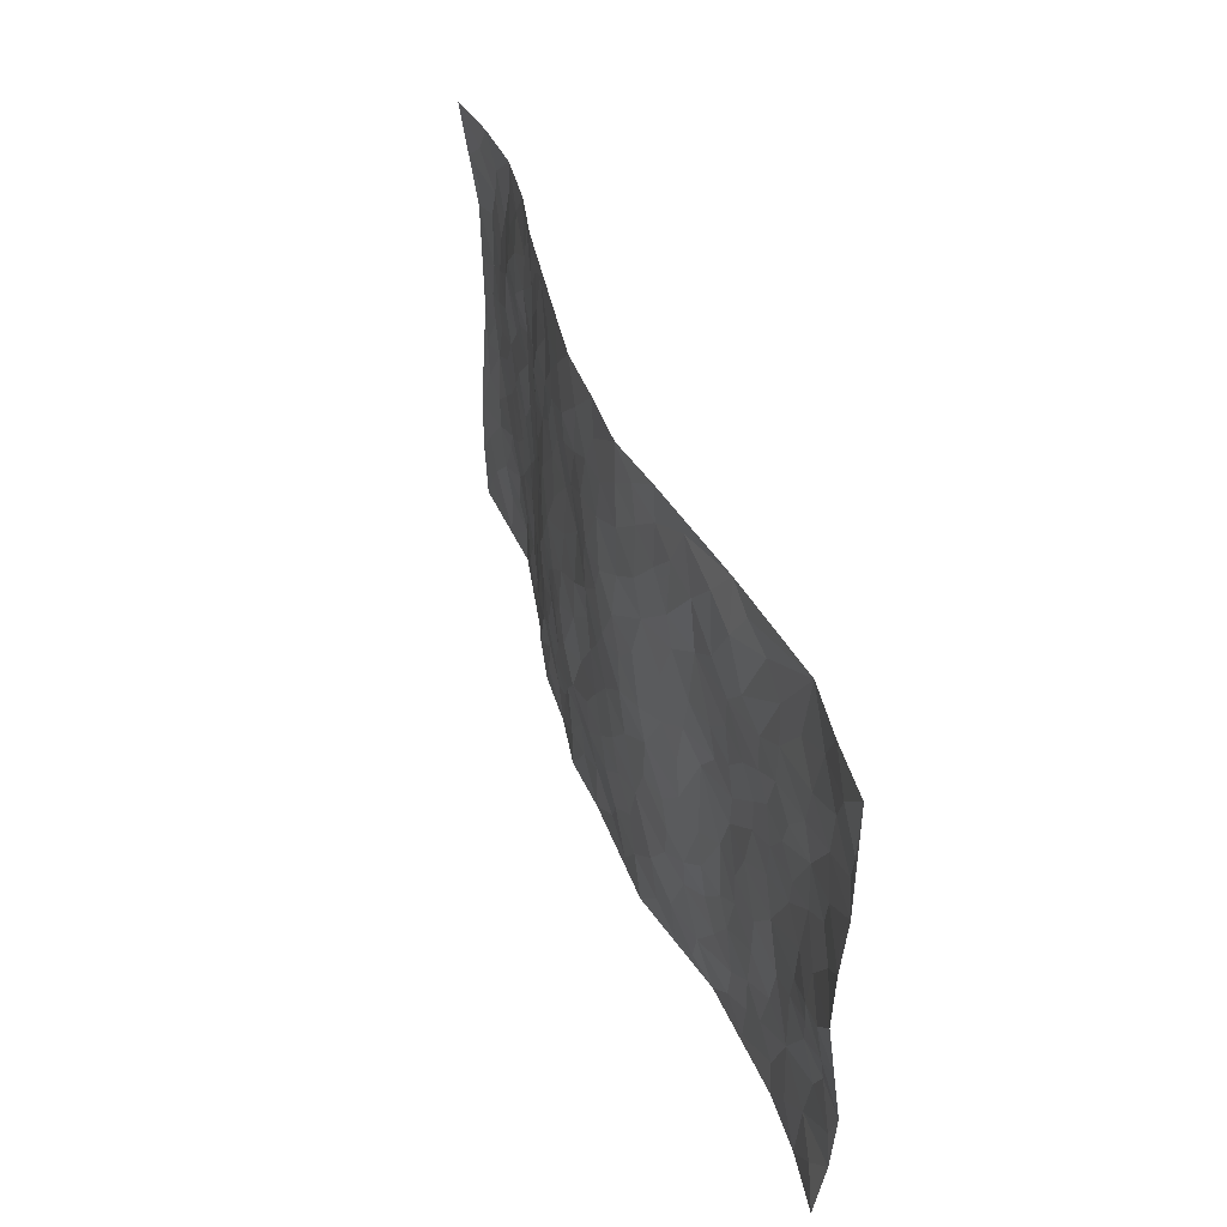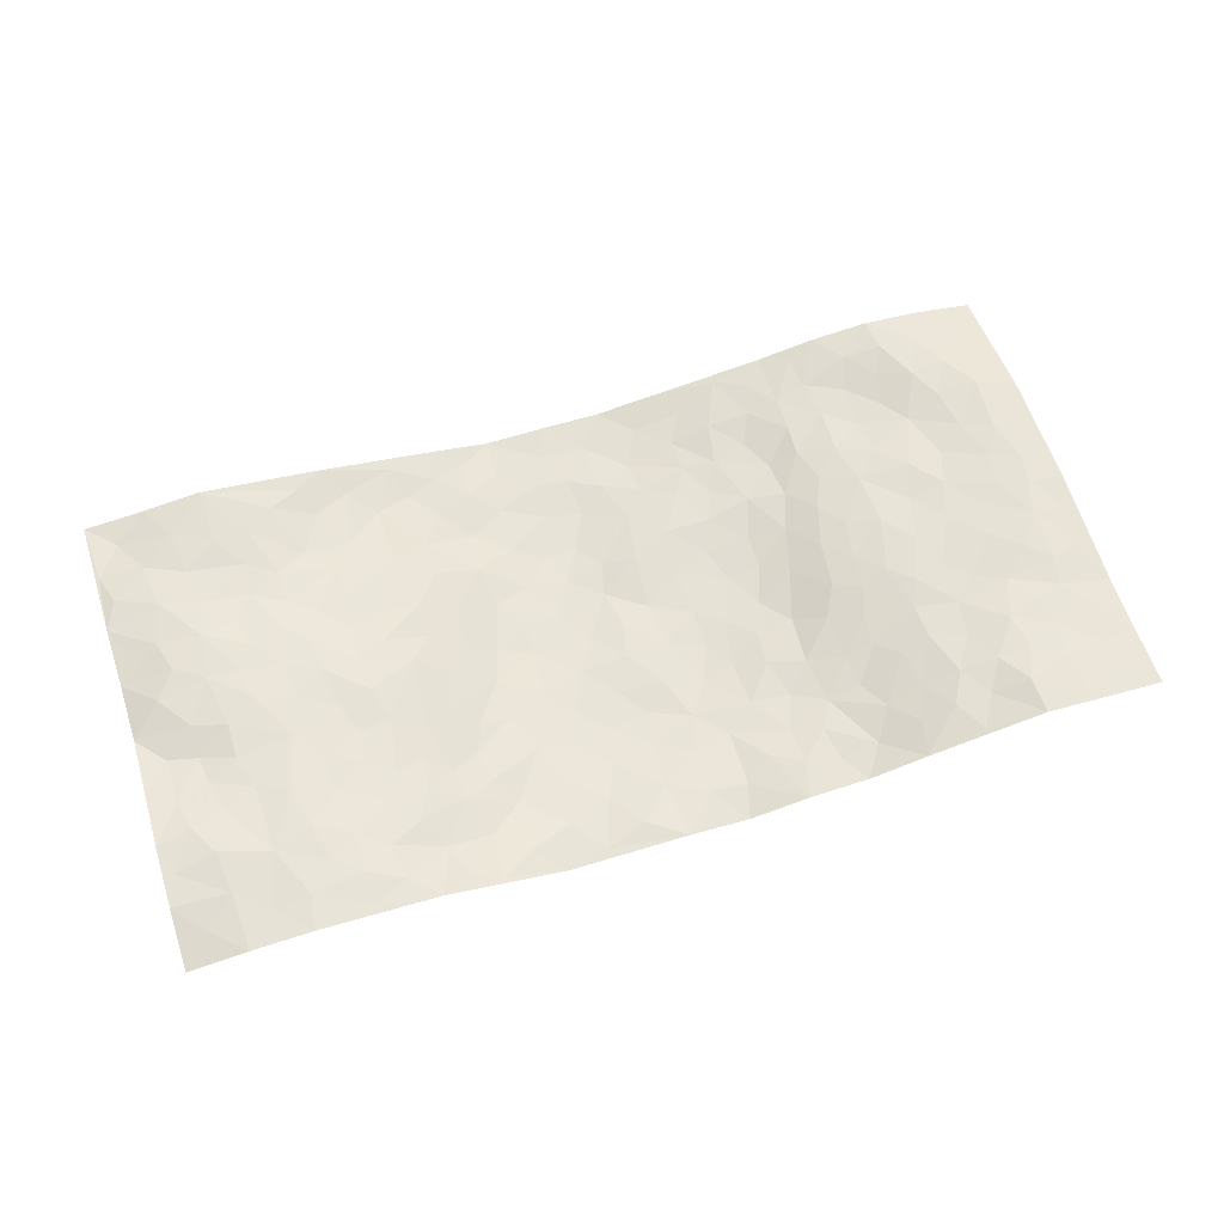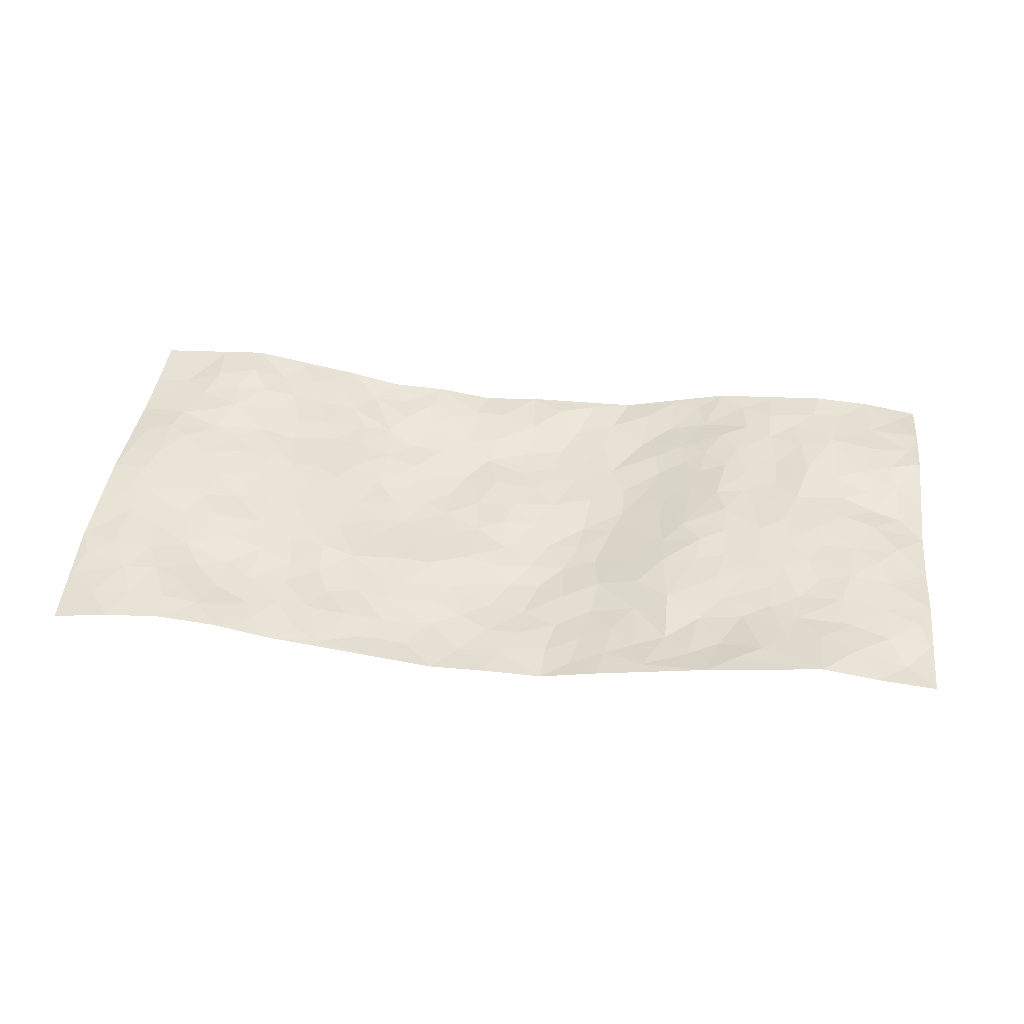
<metadata>
{"format":"obj","ext":"obj","renderer":"f3d","projection":"perspective","resolution":1024,"background":"white","views":[{"elev":42.8,"azim":-108.8,"up":"+Y"},{"elev":60.4,"azim":-17.6,"up":"+Z"},{"elev":40.9,"azim":-173.0,"up":"+Z"}]}
</metadata>
<code>
v -0.9792 0.004752 0.006276
v -0.9793 0.998 0.02385
v 0.9765 0.001372 0.03357
v 0.9769 0.9963 0.008348
v -0.7945 0.3921 0.02924
v -0.9775 0.4991 0.007356
v -0.8558 0.3573 0.02516
v -4.459e-05 0.001853 -0.03814
v -0.979 0.2519 0.03866
v -0.9212 0.338 0.02737
v -0.7332 0.001569 0.03118
v -0.9795 0.1276 0.0289
v -0.708 0.2927 0.03851
v -0.8569 0.002284 0.02444
v -0.8394 0.2885 0.03413
v -0.4868 0.002368 0.01787
v -0.9581 0.1897 0.0329
v -0.295 0.1668 -0.03448
v -0.7745 0.3217 0.03364
v -0.8622 0.1209 0.03256
v -0.9238 0.06552 0.02162
v -0.7948 0.06452 0.02904
v -0.6705 0.1269 0.03126
v -0.7224 0.0747 0.03368
v -0.8732 0.2078 0.041
v -0.9093 0.2712 0.03953
v -0.7679 0.177 0.0375
v -0.6899 0.2096 0.03654
v -0.8633 0.487 0.02764
v -0.9781 0.3756 0.02304
v -0.7332 0.9963 0.05195
v -0.5337 0.2223 0.01933
v 0.2608 0.1578 -0.03743
v -0.98 0.7482 0.02242
v -0.3659 0.3928 -0.01099
v -0.7825 0.752 0.03189
v -0.7995 0.8305 0.032
v -0.5782 0.4423 0.02522
v -0.5978 0.6055 0.02801
v -0.4878 0.9968 0.01956
v -0.9565 0.6859 0.02014
v -0.6594 0.5621 0.03331
v -0.3885 0.7537 0.0008474
v -0.5065 0.2797 0.01537
v -0.4571 0.225 0.007319
v -0.4925 0.162 0.01347
v -0.4458 0.6361 0.008996
v -0.3649 0.5595 -0.00664
v 0.1663 0.4743 -0.05011
v -0.334 0.2209 -0.02294
v -0.2116 0.6108 -0.04428
v -0.3726 0.6289 -0.001205
v -0.3026 0.05768 -0.02384
v -0.6264 0.7096 0.01963
v -0.3938 0.1941 -0.007734
v -0.872 0.6167 0.03405
v -0.03811 0.348 -0.05223
v 0.05789 0.3393 -0.04888
v 0.2993 0.452 -0.04321
v -0.09612 0.5514 -0.05851
v -0.1666 0.5559 -0.05187
v 0.09135 0.6307 -0.04218
v -0.6302 0.3461 0.02641
v -0.7475 0.5732 0.03526
v -0.9524 0.809 0.02879
v -0.5571 0.1293 0.02178
v -0.3668 0.01232 -0.01009
v -0.7939 0.4653 0.0341
v -0.6145 0.1723 0.02798
v -0.6116 0.01844 0.02528
v -0.2465 0.001659 -0.0361
v -0.6127 0.08831 0.03053
v -0.5437 0.05354 0.0226
v -0.4304 0.03728 -0.001311
v -0.4504 0.104 -0.001558
v -0.8915 0.6849 0.03004
v -0.9716 0.8731 0.02394
v -0.735 0.5085 0.03768
v -0.0008082 0.9986 -0.04258
v -0.8026 0.6745 0.03771
v -0.5589 0.3149 0.02102
v -0.5084 0.4607 0.02574
v 0.006155 0.5715 -0.05585
v -0.04993 0.4829 -0.0533
v 0.003235 0.4197 -0.04834
v -0.1247 0.1277 -0.04336
v -0.5676 0.6694 0.0183
v -0.9151 0.561 0.02687
v -0.7318 0.6902 0.02868
v -0.4471 0.2968 0.002238
v -0.6287 0.2673 0.02556
v -0.4993 0.688 0.01404
v -0.1748 0.4848 -0.05431
v -0.2637 0.4359 -0.03755
v -0.6456 0.6487 0.02921
v -0.01101 0.1171 -0.04114
v -0.4114 0.51 0.009168
v -0.3439 0.288 -0.02347
v -0.2421 0.5036 -0.04222
v -0.1813 0.3817 -0.04586
v -0.9782 0.6236 0.01154
v -0.7038 0.6222 0.03309
v -0.8127 0.5786 0.03535
v -0.363 0.11 -0.01954
v -0.5179 0.5328 0.02386
v -0.68 0.4059 0.03409
v -0.1306 0.3239 -0.05114
v -0.1499 0.2491 -0.0476
v -0.5153 0.6111 0.01661
v 0.1084 0.7295 -0.04729
v -0.003499 0.2144 -0.05397
v -0.07308 0.2729 -0.05338
v 0.004925 0.2881 -0.05535
v -0.4268 0.3634 0.003127
v -0.1972 0.1837 -0.04018
v -0.6514 0.4876 0.03364
v -0.5533 0.381 0.02093
v -0.4883 0.3912 0.0183
v -0.3074 0.524 -0.02349
v -0.26 0.35 -0.03794
v -0.3542 0.4669 -0.01236
v -0.2272 0.2707 -0.04099
v -0.09129 0.4112 -0.05082
v -0.5916 0.5312 0.03077
v -0.09247 0.1978 -0.0509
v -0.2144 0.09336 -0.0372
v -0.3985 0.2579 -0.01115
v -0.9253 0.4367 0.01228
v -0.8647 0.42 0.01798
v 0.09264 0.4228 -0.05092
v 0.2092 0.2381 -0.04527
v 0.08273 0.5172 -0.05144
v 0.01934 0.4882 -0.04822
v 0.1672 0.3934 -0.05556
v 0.7904 0.4968 0.03727
v 0.2213 0.4345 -0.04991
v 0.2671 0.3141 -0.03991
v 0.1605 0.5679 -0.04506
v 0.1222 0.9991 -0.04383
v -0.2921 0.6194 -0.02226
v 0.4235 0.8806 -0.008078
v 0.4889 0.999 0.00282
v -0.2159 0.7807 -0.04339
v -0.05914 0.8643 -0.04922
v -0.3222 0.3484 -0.0253
v -0.4555 0.5657 0.01591
v -0.07443 0.05283 -0.03302
v -0.159 0.02209 -0.03598
v 0.123 0.002327 -0.047
v 0.01293 0.8605 -0.05122
v -0.01693 0.7 -0.06187
v 0.4224 0.1972 -0.01782
v 0.3423 0.2903 -0.03197
v 0.5889 0.527 0.02315
v 0.5224 0.5476 0.01277
v 0.4554 0.1358 -0.008954
v 0.5207 0.2284 0.008643
v 0.4135 0.3623 -0.01406
v 0.02227 0.6411 -0.05337
v -0.05992 0.6276 -0.05882
v -0.1474 0.7297 -0.05045
v -0.08748 0.6933 -0.06122
v -0.06086 0.7915 -0.05663
v -0.1375 0.633 -0.05526
v 0.02078 0.7752 -0.05797
v 0.2443 0.999 -0.02854
v -0.01959 0.927 -0.0476
v -0.2701 0.8457 -0.0287
v -0.2001 0.8797 -0.03564
v -0.3163 0.7802 -0.02162
v -0.2448 0.9977 -0.02148
v -0.2279 0.6959 -0.0343
v -0.3158 0.6999 -0.01188
v -0.1412 0.8297 -0.04856
v -0.1239 0.9985 -0.04499
v 0.2178 0.7467 -0.03678
v 0.1733 0.6677 -0.03614
v 0.3279 0.5961 -0.03333
v 0.2625 0.524 -0.04582
v 0.2662 0.6665 -0.03204
v 0.4249 0.7449 -0.01647
v 0.3557 0.6839 -0.02172
v 0.2861 0.734 -0.03204
v 0.0681 0.9296 -0.05039
v 0.07859 0.8236 -0.04972
v 0.1456 0.8585 -0.05052
v 0.2505 0.8741 -0.03649
v 0.3216 0.7942 -0.02615
v 0.2327 0.5964 -0.041
v -0.8823 0.8666 0.03269
v -0.682 0.8155 0.02695
v -0.8697 0.7738 0.03393
v -0.8562 0.9973 0.0349
v -0.9214 0.939 0.02305
v -0.8104 0.9199 0.04189
v -0.7328 0.8838 0.03836
v -0.6043 0.9276 0.03175
v -0.6615 0.8843 0.03346
v -0.6874 0.7449 0.02273
v -0.5604 0.8135 0.01317
v -0.6217 0.7801 0.02022
v -0.5118 0.9003 0.007888
v -0.3921 0.8775 -0.009826
v -0.5442 0.9587 0.02363
v -0.4652 0.8151 -0.00108
v -0.4429 0.9354 0.002095
v -0.345 0.9717 -0.006036
v -0.5112 0.7599 0.009881
v -0.3212 0.9007 -0.01921
v -0.259 0.9298 -0.023
v 0.1562 0.7855 -0.04377
v 0.2545 0.805 -0.03429
v 0.1884 0.9341 -0.04333
v 0.3933 0.813 -0.01941
v 0.3364 0.8814 -0.01876
v 0.3808 0.9831 -0.01188
v 0.2887 0.9384 -0.02942
v 0.4407 0.9486 -0.00322
v 0.381 0.4942 -0.02345
v 0.3274 0.5299 -0.0374
v 0.4818 0.6049 0.00424
v 0.432 0.6652 -0.0112
v 0.4063 0.5888 -0.01769
v 0.3541 0.1908 -0.03034
v 0.4797 0.3354 0.0006145
v 0.4574 0.5232 2.43e-05
v 0.3487 0.3887 -0.0353
v -0.1254 0.9146 -0.04582
v -0.1849 0.9576 -0.03729
v 0.3211 0.1338 -0.02797
v 0.6088 0.01559 0.02615
v 0.2023 0.3337 -0.05246
v 0.2727 0.3855 -0.04334
v 0.5807 0.2487 0.02169
v 0.7324 0.9979 0.03753
v 0.9775 0.2507 0.02903
v 0.4908 0.8126 0.002437
v 0.7163 0.4876 0.03216
v 0.4871 0.7474 0.001911
v 0.9789 0.4994 0.04588
v 0.6666 0.2948 0.0284
v 0.5067 0.4687 0.009957
v 0.7757 0.3114 0.03736
v 0.5584 0.4164 0.01919
v 0.4876 0.002714 0.003794
v 0.0902 0.2517 -0.05526
v 0.5033 0.07783 0.005662
v 0.1351 0.319 -0.0576
v 0.4165 0.2674 -0.01632
v 0.8721 0.2652 0.03928
v 0.639 0.4624 0.0274
v 0.5745 0.08321 0.02379
v 0.4471 0.4267 -0.002974
v 0.6045 0.3725 0.02493
v 0.288 0.233 -0.04119
v 0.4774 0.2724 -0.003277
v 0.2646 0.07913 -0.02893
v 0.3677 0.002595 -0.02293
v 0.2449 0.002555 -0.02839
v 0.2012 0.1151 -0.03548
v 0.06793 0.1695 -0.04597
v 0.1453 0.1896 -0.04786
v 0.6092 0.1486 0.02785
v 0.7749 0.4231 0.03958
v 0.7452 0.2221 0.04248
v 0.648 0.0819 0.0306
v 0.6667 0.3853 0.02904
v 0.7158 0.3399 0.03152
v 0.8846 0.326 0.04322
v 0.7442 0.5676 0.03277
v 0.6886 0.1468 0.03879
v 0.7604 0.1509 0.04352
v 0.8386 0.3675 0.04473
v 0.9416 0.3494 0.03982
v 0.8853 0.4382 0.04672
v 0.5795 0.3139 0.01875
v 0.8178 0.1067 0.04474
v 0.3331 0.06389 -0.02932
v 0.4122 0.06926 -0.02092
v 0.07105 0.07767 -0.04016
v 0.143 0.07239 -0.04179
v 0.9794 0.7491 0.0424
v 0.7278 0.08056 0.0495
v 0.6525 0.2167 0.02898
v 0.9606 0.4243 0.04267
v 0.9066 0.5086 0.04723
v 0.8063 0.251 0.04203
v 0.5312 0.1492 0.009473
v 0.73 0.002783 0.04835
v 0.5004 0.3949 0.007477
v 0.9374 0.06386 0.03335
v 0.9769 0.1259 0.02903
v 0.8376 0.1809 0.03865
v 0.896 0.1248 0.03289
v 0.826 0.009841 0.04244
v 0.9358 0.1884 0.03241
v 0.6647 0.5561 0.02394
v 0.6909 0.6331 0.03013
v 0.5837 0.6367 0.01966
v 0.8263 0.691 0.03822
v 0.6318 0.7716 0.01205
v 0.9576 0.6243 0.04452
v 0.7675 0.6415 0.03031
v 0.8551 0.5947 0.04161
v 0.7343 0.7437 0.0242
v 0.8457 0.5302 0.04295
v 0.9164 0.5735 0.04643
v 0.8924 0.6589 0.04503
v 0.6395 0.6929 0.02157
v 0.5645 0.7247 0.01491
v 0.5084 0.6754 0.007462
v 0.8536 0.8519 0.04213
v 0.712 0.8708 0.02876
v 0.8123 0.7762 0.03935
v 0.8982 0.7776 0.04717
v 0.78 0.8435 0.03983
v 0.9753 0.8727 0.02584
v 0.6951 0.8025 0.01804
v 0.9547 0.8106 0.03809
v 0.7407 0.931 0.03874
v 0.8552 0.9977 0.0284
v 0.61 0.9981 0.02645
v 0.8204 0.9253 0.037
v 0.9071 0.9271 0.02965
v 0.6605 0.9341 0.02795
v 0.5563 0.9018 0.0114
v 0.4911 0.8819 0.003941
v 0.5493 0.9699 0.01457
v 0.5697 0.8223 0.01015
v 0.6366 0.861 0.0148
f 29 6 128
f 12 21 20
f 26 10 9
f 55 45 46
f 27 19 15
f 26 9 17
f 101 6 88
f 12 1 21
f 7 15 19
f 125 86 96
f 84 123 85
f 129 29 128
f 25 27 15
f 12 20 17
f 73 75 66
f 22 14 11
f 26 17 25
f 9 12 17
f 25 15 26
f 5 129 7
f 52 146 48
f 55 18 50
f 7 19 5
f 20 27 25
f 124 82 105
f 41 76 34
f 20 14 22
f 14 20 21
f 14 21 1
f 24 22 11
f 24 27 22
f 72 66 69
f 69 32 91
f 70 24 11
f 24 23 27
f 17 20 25
f 27 20 22
f 10 15 7
f 10 26 15
f 23 28 27
f 27 13 19
f 28 23 69
f 13 27 28
f 119 121 94
f 10 7 129
f 6 30 128
f 9 10 30
f 36 192 80
f 80 102 89
f 118 81 44
f 64 103 78
f 115 126 86
f 45 32 46
f 91 63 13
f 129 68 29
f 95 87 54
f 95 54 199
f 202 40 204
f 82 97 105
f 29 88 6
f 18 55 104
f 148 126 71
f 38 82 124
f 50 18 122
f 117 82 38
f 5 19 106
f 82 117 118
f 80 64 102
f 127 45 55
f 194 77 190
f 98 35 114
f 39 124 105
f 127 50 98
f 106 19 13
f 66 75 46
f 39 95 42
f 63 117 38
f 95 89 102
f 101 56 76
f 51 140 99
f 18 53 126
f 62 83 132
f 45 127 90
f 112 113 57
f 103 29 68
f 130 85 58
f 109 39 105
f 35 94 121
f 113 246 58
f 151 165 163
f 120 100 94
f 114 127 98
f 192 190 65
f 95 39 87
f 36 191 37
f 67 104 74
f 56 101 88
f 13 63 106
f 192 34 76
f 268 241 243
f 108 115 125
f 93 84 60
f 133 84 85
f 156 288 157
f 101 76 41
f 80 103 64
f 105 97 146
f 99 61 51
f 92 109 47
f 125 96 111
f 158 227 153
f 75 104 55
f 69 66 32
f 81 91 32
f 106 78 68
f 42 64 78
f 77 34 65
f 24 70 72
f 75 73 16
f 16 71 67
f 2 34 77
f 13 28 91
f 103 56 88
f 56 80 76
f 72 69 23
f 11 16 70
f 16 73 70
f 16 67 74
f 115 18 126
f 24 72 23
f 73 72 70
f 16 74 75
f 72 73 66
f 32 45 44
f 84 83 60
f 66 46 32
f 78 106 116
f 117 63 81
f 67 53 104
f 103 68 78
f 69 91 28
f 36 80 89
f 106 38 116
f 106 68 5
f 81 118 117
f 62 132 138
f 32 44 81
f 53 67 71
f 57 58 85
f 123 100 107
f 93 60 61
f 33 230 224
f 8 96 147
f 132 133 130
f 140 48 119
f 93 100 123
f 122 98 50
f 164 60 160
f 53 71 126
f 125 112 108
f 193 194 195
f 75 55 46
f 63 91 81
f 56 103 80
f 196 198 31
f 18 104 53
f 121 48 97
f 38 106 63
f 118 97 82
f 97 35 121
f 51 172 140
f 130 134 49
f 87 39 109
f 288 252 263
f 97 114 35
f 47 43 92
f 57 113 58
f 248 130 58
f 34 101 41
f 114 90 127
f 116 124 42
f 145 94 35
f 118 114 97
f 167 79 175
f 98 145 35
f 85 123 57
f 43 47 52
f 199 36 89
f 42 78 116
f 159 83 62
f 88 29 103
f 74 104 75
f 118 44 90
f 173 140 172
f 42 95 102
f 190 192 37
f 65 190 77
f 89 95 199
f 125 111 112
f 92 87 109
f 18 115 122
f 177 180 176
f 112 57 107
f 109 105 146
f 93 94 100
f 285 286 275
f 96 86 147
f 137 232 131
f 57 123 107
f 87 92 208
f 49 134 136
f 132 130 49
f 161 164 162
f 50 127 55
f 122 108 107
f 122 107 100
f 48 140 52
f 118 90 114
f 99 119 94
f 123 84 93
f 36 37 192
f 48 121 119
f 120 122 100
f 39 42 124
f 38 124 116
f 248 58 246
f 44 45 90
f 98 122 120
f 146 52 47
f 94 93 99
f 168 209 170
f 212 183 188
f 202 197 200
f 42 102 64
f 107 108 112
f 99 93 61
f 8 280 96
f 112 111 113
f 125 115 86
f 115 108 122
f 128 30 10
f 5 68 129
f 10 129 128
f 132 49 138
f 83 84 133
f 130 133 85
f 83 133 132
f 248 134 130
f 156 152 224
f 151 110 165
f 212 186 211
f 153 224 249
f 254 251 244
f 246 261 262
f 225 158 249
f 49 136 179
f 185 184 150
f 214 188 181
f 181 188 182
f 161 163 174
f 143 170 172
f 110 211 185
f 184 79 167
f 174 228 169
f 62 110 159
f 163 150 144
f 210 169 229
f 170 143 168
f 176 211 110
f 98 120 145
f 94 145 120
f 48 146 97
f 109 146 47
f 148 86 126
f 147 86 148
f 71 8 148
f 8 147 148
f 244 276 254
f 232 136 134
f 174 143 161
f 60 83 160
f 163 162 151
f 159 160 83
f 261 281 262
f 259 281 149
f 219 220 59
f 246 113 111
f 33 255 131
f 157 256 152
f 137 255 153
f 230 278 279
f 262 260 33
f 154 155 242
f 131 255 137
f 248 131 232
f 281 280 149
f 259 258 278
f 220 179 59
f 159 151 160
f 162 160 151
f 164 61 60
f 228 174 144
f 144 174 163
f 159 110 151
f 161 172 164
f 186 184 185
f 161 162 163
f 61 164 51
f 160 162 164
f 187 217 213
f 150 163 165
f 205 202 200
f 79 184 139
f 170 43 173
f 174 169 143
f 161 143 172
f 167 144 150
f 176 180 183
f 172 170 173
f 223 226 221
f 185 150 165
f 99 140 119
f 207 206 203
f 172 51 164
f 43 52 173
f 173 52 140
f 167 175 228
f 228 229 169
f 210 168 169
f 177 110 62
f 189 138 179
f 62 138 177
f 136 232 233
f 181 182 222
f 150 184 167
f 178 180 189
f 49 179 138
f 177 138 189
f 180 178 182
f 178 179 220
f 307 308 304
f 222 223 221
f 215 187 188
f 176 183 212
f 187 213 186
f 214 215 188
f 185 211 186
f 237 181 239
f 182 188 183
f 110 185 165
f 216 215 141
f 211 176 212
f 182 183 180
f 176 110 177
f 213 184 186
f 178 189 179
f 177 189 180
f 195 190 37
f 197 198 200
f 195 194 190
f 34 192 65
f 80 192 76
f 37 196 195
f 194 2 77
f 193 2 194
f 196 37 191
f 31 193 195
f 198 196 191
f 31 195 196
f 199 201 191
f 197 204 31
f 198 191 201
f 31 198 197
f 201 199 54
f 36 199 191
f 54 208 201
f 208 43 205
f 208 54 87
f 198 201 200
f 206 205 203
f 43 170 203
f 210 207 209
f 40 202 206
f 31 204 40
f 197 202 204
f 208 205 200
f 43 203 205
f 205 206 202
f 203 209 207
f 171 40 207
f 40 206 207
f 208 200 201
f 43 208 92
f 170 209 203
f 168 143 169
f 207 210 171
f 168 210 209
f 188 187 212
f 212 187 186
f 166 139 213
f 184 213 139
f 237 214 181
f 215 214 141
f 216 141 218
f 213 217 166
f 142 166 216
f 217 216 166
f 187 215 217
f 216 217 215
f 237 141 214
f 142 216 218
f 223 222 182
f 179 136 59
f 223 220 219
f 267 238 251
f 237 327 141
f 223 182 178
f 158 290 253
f 220 223 178
f 59 233 227
f 233 59 136
f 248 246 131
f 153 249 158
f 251 254 267
f 223 219 226
f 111 261 246
f 297 251 238
f 276 256 157
f 167 228 144
f 229 228 175
f 175 171 229
f 229 171 210
f 260 257 33
f 265 271 272
f 266 289 283
f 269 243 250
f 249 224 152
f 266 283 271
f 227 233 137
f 253 227 158
f 325 313 320
f 135 264 275
f 310 329 239
f 270 298 297
f 249 256 225
f 275 273 269
f 311 222 221
f 155 154 299
f 234 276 157
f 310 311 299
f 222 239 181
f 221 226 155
f 266 263 252
f 242 290 244
f 264 273 275
f 273 264 243
f 242 244 154
f 276 290 225
f 288 234 157
f 240 282 302
f 275 286 306
f 225 290 158
f 234 263 284
f 241 254 276
f 233 232 137
f 137 153 227
f 264 135 238
f 244 251 154
f 260 259 257
f 227 253 219
f 33 224 255
f 154 297 299
f 240 302 307
f 297 154 251
f 264 268 243
f 253 226 219
f 271 284 263
f 277 294 293
f 290 242 253
f 241 234 284
f 59 227 219
f 242 155 226
f 252 245 231
f 157 152 156
f 257 230 33
f 152 256 249
f 278 230 257
f 262 33 131
f 224 153 255
f 259 278 257
f 134 248 232
f 230 279 224
f 96 261 111
f 261 96 280
f 280 281 261
f 246 262 131
f 252 247 245
f 268 267 241
f 283 277 272
f 288 247 252
f 275 274 285
f 295 291 294
f 267 268 264
f 263 234 288
f 309 310 299
f 290 276 244
f 283 272 271
f 267 254 241
f 265 243 241
f 236 240 285
f 297 238 270
f 303 305 298
f 241 276 234
f 221 155 299
f 272 277 293
f 250 243 287
f 286 285 240
f 284 271 265
f 271 263 266
f 295 3 291
f 225 256 276
f 241 284 265
f 289 266 231
f 3 292 291
f 321 235 323
f 293 294 296
f 279 278 258
f 245 279 258
f 279 156 224
f 260 281 259
f 280 8 149
f 262 281 260
f 231 266 252
f 267 264 238
f 306 304 270
f 283 289 295
f 243 269 273
f 236 269 250
f 294 292 296
f 274 236 285
f 269 274 275
f 250 287 293
f 245 289 231
f 236 274 269
f 156 279 247
f 242 226 253
f 247 279 245
f 243 265 287
f 288 156 247
f 265 272 293
f 296 292 236
f 293 287 265
f 295 294 277
f 277 283 295
f 236 250 296
f 289 3 295
f 292 294 291
f 293 296 250
f 300 304 308
f 325 320 235
f 329 330 326
f 270 304 303
f 270 303 298
f 309 305 301
f 135 306 270
f 299 297 298
f 298 309 299
f 238 135 270
f 300 314 305
f 303 300 305
f 304 306 307
f 300 303 304
f 282 319 315
f 322 325 235
f 275 306 135
f 307 306 286
f 240 307 286
f 308 307 302
f 302 282 308
f 308 282 315
f 305 309 298
f 310 309 301
f 310 301 329
f 310 239 311
f 222 311 239
f 299 311 221
f 319 312 315
f 312 323 316
f 301 305 318
f 305 314 316
f 300 308 315
f 316 314 312
f 312 314 315
f 315 314 300
f 323 312 324
f 316 313 318
f 282 4 317
f 330 313 325
f 4 321 324
f 235 320 323
f 282 317 319
f 312 319 317
f 326 325 322
f 316 320 313
f 316 318 305
f 142 218 327
f 327 218 141
f 316 323 320
f 324 312 317
f 4 324 317
f 321 323 324
f 318 313 330
f 328 326 322
f 326 327 329
f 329 327 237
f 326 328 327
f 322 142 328
f 327 328 142
f 329 237 239
f 301 318 330
f 326 330 325
f 330 329 301

</code>
